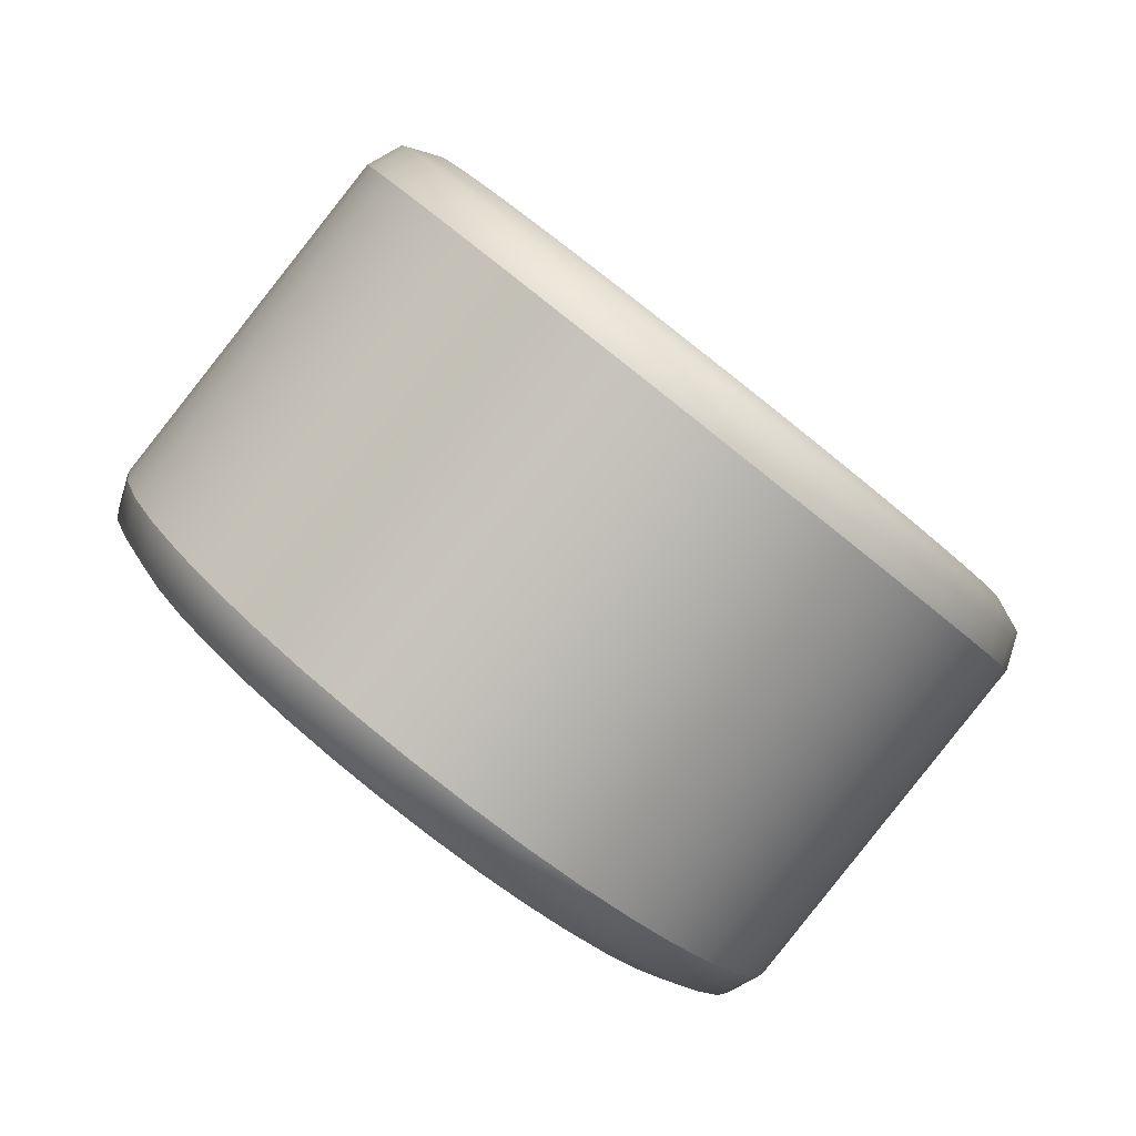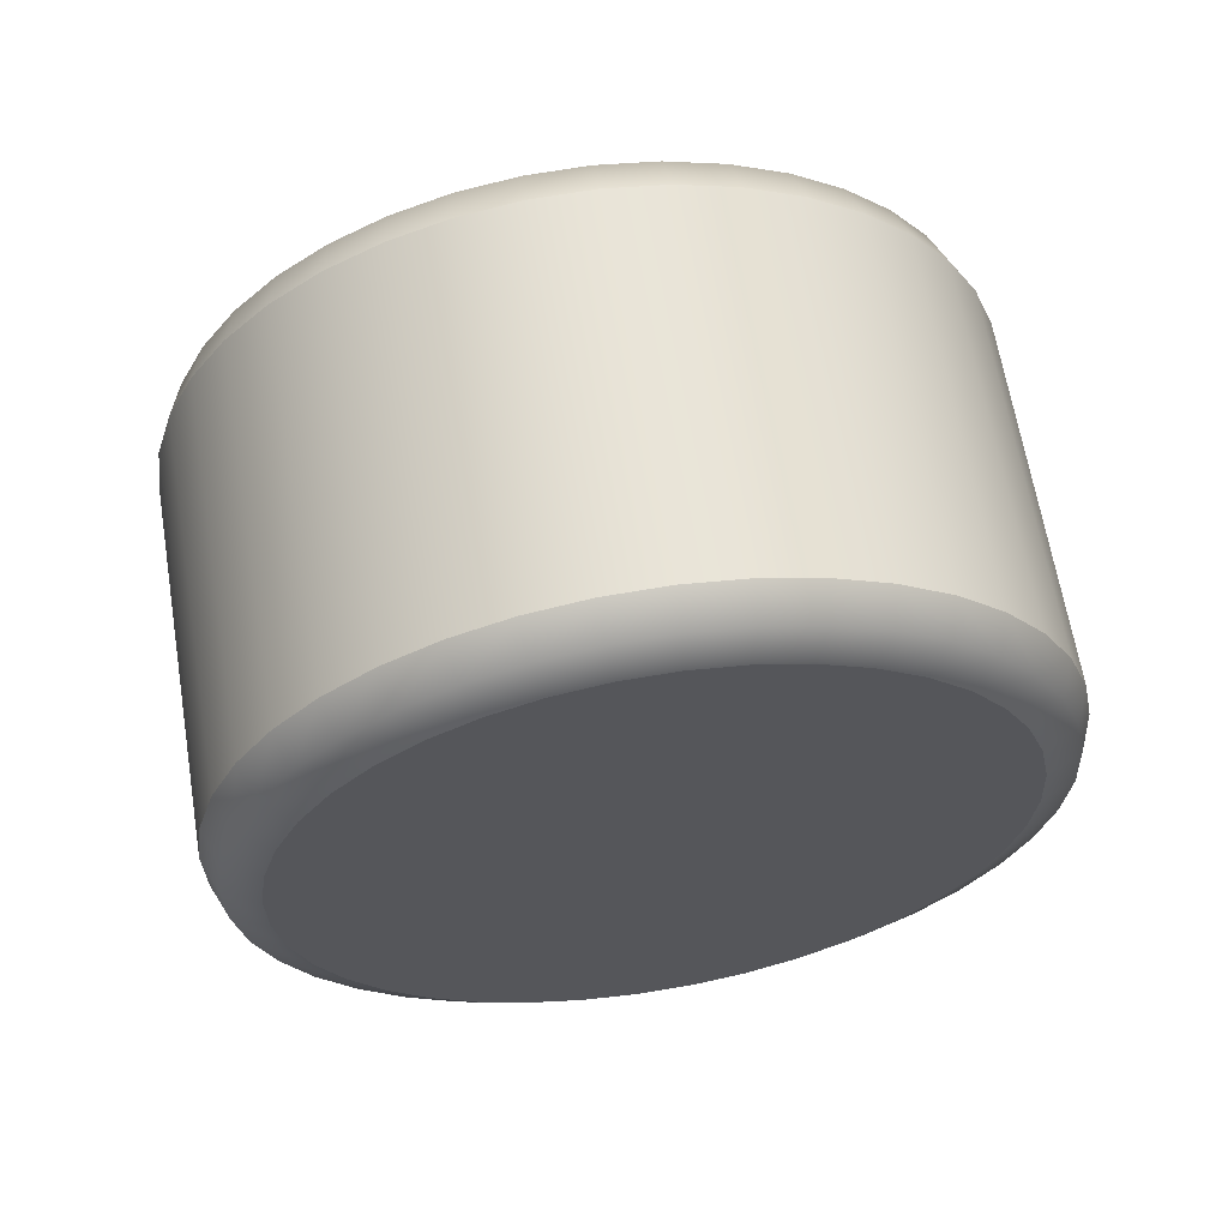
<metadata>
{"format":"obj","ext":"obj","renderer":"f3d","projection":"perspective","resolution":1024,"background":"white","views":[{"elev":-3.3,"azim":9.5,"up":"+Z"},{"elev":10.2,"azim":-104.8,"up":"+Z"}]}
</metadata>
<code>
o Component_3_1/Component_3/mesh2/mesh2-geometry#mesh2-geometry
v 0.3925 -0.6441 -0.1797
v 0.3549 -0.6507 -0.2172
v 0.3881 -0.6507 -0.1761
v 0.3593 -0.6441 -0.2208
v 0.3513 -0.6581 -0.2144
v 0.3967 -0.6455 -0.1768
v 0.3645 -0.6384 -0.225
v 0.3573 -0.6455 -0.2255
v 0.3845 -0.6581 -0.1733
v 0.3531 -0.6519 -0.2221
v 0.3924 -0.6519 -0.1733
v 0.3976 -0.6384 -0.1839
v 0.3623 -0.64 -0.2295
v 0.3487 -0.6662 -0.2123
v 0.3497 -0.6591 -0.2193
v 0.3968 -0.6548 -0.1743
v 0.4017 -0.64 -0.1808
v 0.3703 -0.6338 -0.2296
v 0.3679 -0.6356 -0.234
v 0.3549 -0.6548 -0.2262
v 0.3588 -0.649 -0.2293
v 0.3819 -0.6662 -0.1712
v 0.389 -0.6591 -0.1706
v 0.3518 -0.6613 -0.2237
v 0.4007 -0.649 -0.1774
v 0.3937 -0.6613 -0.1718
v 0.4034 -0.6338 -0.1885
v 0.3633 -0.644 -0.2329
v 0.3472 -0.6747 -0.211
v 0.3472 -0.6668 -0.2173
v 0.3495 -0.6683 -0.2218
v 0.4007 -0.7178 -0.1774
v 0.3968 -0.712 -0.1743
v 0.4052 -0.644 -0.181
v 0.4072 -0.6356 -0.1853
v 0.3765 -0.6305 -0.2347
v 0.3739 -0.6324 -0.2389
v 0.3684 -0.64 -0.237
v 0.3549 -0.712 -0.2262
v 0.3633 -0.7227 -0.2329
v 0.3803 -0.6747 -0.1699
v 0.3865 -0.6668 -0.1686
v 0.3914 -0.6683 -0.1699
v 0.3495 -0.6984 -0.2218
v 0.4052 -0.7227 -0.181
v 0.3937 -0.7054 -0.1718
v 0.4097 -0.6305 -0.1936
v 0.3684 -0.7267 -0.237
v 0.3588 -0.7178 -0.2293
v 0.3518 -0.7054 -0.2237
v 0.3466 -0.6834 -0.2106
v 0.3456 -0.675 -0.2161
v 0.3482 -0.6758 -0.2207
v 0.3482 -0.691 -0.2207
v 0.3967 -0.7212 -0.1768
v 0.4017 -0.7267 -0.1808
v 0.3924 -0.7149 -0.1733
v 0.4103 -0.7267 -0.1851
v 0.4103 -0.64 -0.1851
v 0.4133 -0.6324 -0.1902
v 0.3831 -0.6285 -0.24
v 0.3803 -0.6305 -0.244
v 0.3738 -0.6371 -0.2415
v 0.3573 -0.7212 -0.2255
v 0.3531 -0.7149 -0.2221
v 0.3623 -0.7267 -0.2295
v 0.3679 -0.7311 -0.234
v 0.3798 -0.6834 -0.1695
v 0.3451 -0.6834 -0.2157
v 0.385 -0.675 -0.1673
v 0.3901 -0.6758 -0.1688
v 0.3914 -0.6984 -0.1699
v 0.3472 -0.6999 -0.2173
v 0.3497 -0.7077 -0.2193
v 0.4072 -0.7311 -0.1853
v 0.389 -0.7077 -0.1706
v 0.4163 -0.6285 -0.1989
v 0.3738 -0.7296 -0.2415
v 0.3739 -0.7343 -0.2389
v 0.3472 -0.6921 -0.211
v 0.3456 -0.6917 -0.2161
v 0.3477 -0.6834 -0.2204
v 0.3881 -0.7161 -0.1761
v 0.3925 -0.7227 -0.1797
v 0.3976 -0.7284 -0.1839
v 0.3845 -0.7086 -0.1733
v 0.4133 -0.7343 -0.1902
v 0.4157 -0.7296 -0.1895
v 0.4157 -0.6371 -0.1895
v 0.4196 -0.6305 -0.1953
v 0.3899 -0.6278 -0.2455
v 0.3868 -0.6298 -0.2493
v 0.3796 -0.6353 -0.2461
v 0.3549 -0.7161 -0.2172
v 0.3645 -0.7284 -0.225
v 0.3513 -0.7086 -0.2144
v 0.3703 -0.7329 -0.2296
v 0.3765 -0.7362 -0.2347
v 0.3803 -0.6921 -0.1699
v 0.3845 -0.6834 -0.1669
v 0.3896 -0.6834 -0.1684
v 0.3901 -0.691 -0.1688
v 0.3865 -0.6999 -0.1686
v 0.3487 -0.7006 -0.2123
v 0.4034 -0.7329 -0.1885
v 0.3819 -0.7006 -0.1712
v 0.4231 -0.6278 -0.2044
v 0.3796 -0.7314 -0.2461
v 0.3803 -0.7363 -0.244
v 0.3593 -0.7227 -0.2208
v 0.3831 -0.7383 -0.24
v 0.385 -0.6917 -0.1673
v 0.4196 -0.7363 -0.1953
v 0.4097 -0.7362 -0.1936
v 0.4215 -0.6353 -0.1942
v 0.4262 -0.6298 -0.2006
v 0.3967 -0.6285 -0.2509
v 0.3933 -0.6305 -0.2546
v 0.3855 -0.6347 -0.2509
v 0.3855 -0.732 -0.2509
v 0.4163 -0.7383 -0.1989
v 0.4215 -0.7314 -0.1942
v 0.4298 -0.6285 -0.2098
v 0.3868 -0.7369 -0.2493
v 0.3899 -0.739 -0.2455
v 0.4231 -0.739 -0.2044
v 0.4262 -0.7369 -0.2006
v 0.4274 -0.732 -0.199
v 0.4274 -0.6347 -0.199
v 0.4327 -0.6305 -0.2058
v 0.4033 -0.6305 -0.2563
v 0.3997 -0.6324 -0.2597
v 0.3915 -0.6353 -0.2557
v 0.3915 -0.7314 -0.2557
v 0.4334 -0.6353 -0.2037
v 0.4364 -0.6305 -0.2152
v 0.3972 -0.6371 -0.2603
v 0.3933 -0.7363 -0.2546
v 0.3967 -0.7383 -0.2509
v 0.4298 -0.7383 -0.2098
v 0.4327 -0.7363 -0.2058
v 0.4334 -0.7314 -0.2037
v 0.4391 -0.6371 -0.2084
v 0.439 -0.6324 -0.2109
v 0.4095 -0.6338 -0.2613
v 0.4057 -0.6356 -0.2646
v 0.4027 -0.64 -0.2648
v 0.3972 -0.7296 -0.2603
v 0.4427 -0.6338 -0.2202
v 0.3997 -0.7343 -0.2597
v 0.4033 -0.7362 -0.2563
v 0.4364 -0.7362 -0.2152
v 0.439 -0.7343 -0.2109
v 0.4391 -0.7296 -0.2084
v 0.4446 -0.64 -0.2128
v 0.4451 -0.6356 -0.2158
v 0.4153 -0.6384 -0.266
v 0.4113 -0.64 -0.2691
v 0.4078 -0.644 -0.2688
v 0.4027 -0.7267 -0.2648
v 0.4485 -0.6384 -0.2249
v 0.4078 -0.7227 -0.2688
v 0.4057 -0.7311 -0.2646
v 0.4095 -0.7329 -0.2613
v 0.4427 -0.7329 -0.2202
v 0.4451 -0.7311 -0.2158
v 0.4446 -0.7267 -0.2128
v 0.4497 -0.644 -0.2169
v 0.4507 -0.64 -0.2203
v 0.4205 -0.6441 -0.2702
v 0.4163 -0.6455 -0.2731
v 0.4123 -0.649 -0.2725
v 0.4123 -0.7178 -0.2725
v 0.4497 -0.7227 -0.2169
v 0.4537 -0.6441 -0.2291
v 0.4113 -0.7267 -0.2691
v 0.4153 -0.7284 -0.266
v 0.4485 -0.7284 -0.2249
v 0.4507 -0.7267 -0.2203
v 0.4542 -0.649 -0.2206
v 0.4542 -0.7178 -0.2206
v 0.4556 -0.6455 -0.2243
v 0.4581 -0.6507 -0.2326
v 0.4249 -0.6507 -0.2737
v 0.4162 -0.6548 -0.2756
v 0.4163 -0.7212 -0.2731
v 0.4205 -0.6519 -0.2765
v 0.4162 -0.712 -0.2756
v 0.4205 -0.7227 -0.2702
v 0.4537 -0.7227 -0.2291
v 0.4556 -0.7212 -0.2243
v 0.4581 -0.6548 -0.2237
v 0.4599 -0.6519 -0.2278
v 0.4616 -0.6581 -0.2355
v 0.4285 -0.6581 -0.2766
v 0.4193 -0.6613 -0.2781
v 0.4205 -0.7149 -0.2765
v 0.4249 -0.7161 -0.2737
v 0.4581 -0.712 -0.2237
v 0.424 -0.6591 -0.2793
v 0.4193 -0.7054 -0.2781
v 0.4581 -0.7161 -0.2326
v 0.4612 -0.6613 -0.2262
v 0.4612 -0.7054 -0.2262
v 0.4599 -0.7149 -0.2278
v 0.4633 -0.6591 -0.2305
v 0.4642 -0.6662 -0.2376
v 0.4311 -0.6662 -0.2787
v 0.4215 -0.6683 -0.2799
v 0.424 -0.7077 -0.2793
v 0.4285 -0.7086 -0.2766
v 0.4265 -0.6668 -0.2813
v 0.4215 -0.6984 -0.2799
v 0.4616 -0.7086 -0.2355
v 0.4634 -0.6683 -0.228
v 0.4633 -0.7077 -0.2305
v 0.4658 -0.6668 -0.2325
v 0.4658 -0.6747 -0.2389
v 0.4326 -0.6747 -0.28
v 0.4229 -0.6758 -0.2811
v 0.4229 -0.691 -0.2811
v 0.4265 -0.6999 -0.2813
v 0.4311 -0.7006 -0.2787
v 0.4634 -0.6984 -0.228
v 0.428 -0.675 -0.2825
v 0.4642 -0.7006 -0.2376
v 0.4648 -0.6758 -0.2291
v 0.4648 -0.691 -0.2291
v 0.4658 -0.6999 -0.2325
v 0.4673 -0.675 -0.2338
v 0.4663 -0.6834 -0.2393
v 0.4285 -0.6834 -0.2829
v 0.4234 -0.6834 -0.2814
v 0.428 -0.6917 -0.2825
v 0.4326 -0.6921 -0.28
v 0.4678 -0.6834 -0.2342
v 0.4332 -0.6834 -0.2804
v 0.4658 -0.6921 -0.2389
v 0.4653 -0.6834 -0.2295
v 0.4673 -0.6917 -0.2338
f 1 2 3
f 2 1 4
f 3 2 1
f 4 1 2
f 5 3 2
f 2 3 5
f 3 6 1
f 1 6 3
f 1 7 4
f 4 7 1
f 8 2 4
f 4 2 8
f 3 5 9
f 9 5 3
f 10 5 2
f 2 5 10
f 6 3 11
f 11 3 6
f 6 12 1
f 1 12 6
f 7 1 12
f 12 1 7
f 13 4 7
f 7 4 13
f 2 8 10
f 10 8 2
f 4 13 8
f 8 13 4
f 14 9 5
f 5 9 14
f 9 11 3
f 3 11 9
f 5 10 15
f 15 10 5
f 16 6 11
f 11 6 16
f 12 6 17
f 17 6 12
f 12 18 7
f 7 18 12
f 7 19 13
f 13 19 7
f 8 20 10
f 10 20 8
f 13 21 8
f 8 21 13
f 9 14 22
f 22 14 9
f 15 14 5
f 5 14 15
f 11 9 23
f 23 9 11
f 10 24 15
f 15 24 10
f 6 16 25
f 25 16 6
f 11 26 16
f 16 26 11
f 25 17 6
f 6 17 25
f 17 27 12
f 12 27 17
f 18 12 27
f 27 12 18
f 19 7 18
f 18 7 19
f 19 28 13
f 13 28 19
f 20 8 21
f 21 8 20
f 24 10 20
f 20 10 24
f 21 13 28
f 28 13 21
f 29 22 14
f 14 22 29
f 22 23 9
f 9 23 22
f 14 15 30
f 30 15 14
f 26 11 23
f 23 11 26
f 31 15 24
f 24 15 31
f 16 32 25
f 25 32 16
f 26 33 16
f 16 33 26
f 17 25 34
f 34 25 17
f 27 17 35
f 35 17 27
f 27 36 18
f 18 36 27
f 18 37 19
f 19 37 18
f 28 19 38
f 38 19 28
f 39 20 21
f 21 20 39
f 39 24 20
f 20 24 39
f 40 21 28
f 28 21 40
f 22 29 41
f 41 29 22
f 30 29 14
f 14 29 30
f 23 22 42
f 42 22 23
f 15 31 30
f 30 31 15
f 23 43 26
f 26 43 23
f 44 31 24
f 24 31 44
f 16 33 32
f 32 33 16
f 25 32 45
f 45 32 25
f 26 46 33
f 33 46 26
f 25 45 34
f 34 45 25
f 34 35 17
f 17 35 34
f 35 47 27
f 27 47 35
f 36 27 47
f 47 27 36
f 37 18 36
f 36 18 37
f 37 38 19
f 19 38 37
f 48 28 38
f 38 28 48
f 39 21 49
f 49 21 39
f 50 24 39
f 39 24 50
f 49 21 40
f 40 21 49
f 40 28 48
f 48 28 40
f 51 41 29
f 29 41 51
f 41 42 22
f 22 42 41
f 29 30 52
f 52 30 29
f 43 23 42
f 42 23 43
f 53 30 31
f 31 30 53
f 43 46 26
f 26 46 43
f 54 31 44
f 44 31 54
f 44 24 50
f 50 24 44
f 33 55 32
f 32 55 33
f 32 56 45
f 45 56 32
f 46 57 33
f 33 57 46
f 34 45 58
f 58 45 34
f 35 34 59
f 59 34 35
f 47 35 60
f 60 35 47
f 47 61 36
f 36 61 47
f 36 62 37
f 37 62 36
f 38 37 63
f 63 37 38
f 48 38 63
f 63 38 48
f 64 39 49
f 49 39 64
f 65 50 39
f 39 50 65
f 66 49 40
f 40 49 66
f 67 40 48
f 48 40 67
f 41 51 68
f 68 51 41
f 29 69 51
f 51 69 29
f 42 41 70
f 70 41 42
f 30 53 52
f 52 53 30
f 69 29 52
f 52 29 69
f 42 71 43
f 43 71 42
f 54 53 31
f 31 53 54
f 43 72 46
f 46 72 43
f 73 54 44
f 44 54 73
f 74 44 50
f 50 44 74
f 55 33 57
f 57 33 55
f 56 32 55
f 55 32 56
f 75 45 56
f 56 45 75
f 57 46 76
f 76 46 57
f 45 75 58
f 58 75 45
f 34 58 59
f 59 58 34
f 59 60 35
f 35 60 59
f 60 77 47
f 47 77 60
f 61 47 77
f 77 47 61
f 62 36 61
f 61 36 62
f 62 63 37
f 37 63 62
f 48 63 78
f 78 63 48
f 39 64 65
f 65 64 39
f 49 66 64
f 64 66 49
f 50 65 74
f 74 65 50
f 40 67 66
f 66 67 40
f 48 79 67
f 67 79 48
f 80 68 51
f 51 68 80
f 68 70 41
f 41 70 68
f 81 51 69
f 69 51 81
f 71 42 70
f 70 42 71
f 82 52 53
f 53 52 82
f 52 82 69
f 69 82 52
f 71 72 43
f 43 72 71
f 53 54 82
f 82 54 53
f 72 76 46
f 46 76 72
f 54 73 81
f 81 73 54
f 44 74 73
f 73 74 44
f 83 55 57
f 57 55 83
f 84 56 55
f 55 56 84
f 85 75 56
f 56 75 85
f 86 57 76
f 76 57 86
f 87 58 75
f 75 58 87
f 59 58 88
f 88 58 59
f 60 59 89
f 89 59 60
f 77 60 90
f 90 60 77
f 77 91 61
f 61 91 77
f 61 92 62
f 62 92 61
f 63 62 93
f 93 62 63
f 78 63 93
f 93 63 78
f 79 48 78
f 78 48 79
f 64 94 65
f 65 94 64
f 95 64 66
f 66 64 95
f 65 96 74
f 74 96 65
f 97 66 67
f 67 66 97
f 98 67 79
f 79 67 98
f 68 80 99
f 99 80 68
f 51 81 80
f 80 81 51
f 70 68 100
f 100 68 70
f 82 81 69
f 69 81 82
f 70 101 71
f 71 101 70
f 71 102 72
f 72 102 71
f 81 82 54
f 54 82 81
f 76 72 103
f 103 72 76
f 73 80 81
f 81 80 73
f 74 104 73
f 73 104 74
f 55 83 84
f 84 83 55
f 57 86 83
f 83 86 57
f 56 84 85
f 85 84 56
f 75 85 105
f 105 85 75
f 76 106 86
f 86 106 76
f 58 87 88
f 88 87 58
f 105 87 75
f 75 87 105
f 59 88 89
f 89 88 59
f 89 90 60
f 60 90 89
f 90 107 77
f 77 107 90
f 91 77 107
f 107 77 91
f 92 61 91
f 91 61 92
f 92 93 62
f 62 93 92
f 78 93 108
f 108 93 78
f 78 109 79
f 79 109 78
f 94 64 110
f 110 64 94
f 96 65 94
f 94 65 96
f 64 95 110
f 110 95 64
f 66 97 95
f 95 97 66
f 104 74 96
f 96 74 104
f 67 98 97
f 97 98 67
f 79 111 98
f 98 111 79
f 104 99 80
f 80 99 104
f 112 68 99
f 99 68 112
f 68 112 100
f 100 112 68
f 101 70 100
f 100 70 101
f 102 71 101
f 101 71 102
f 102 103 72
f 72 103 102
f 106 76 103
f 103 76 106
f 80 73 104
f 104 73 80
f 83 110 84
f 84 110 83
f 86 94 83
f 83 94 86
f 110 85 84
f 84 85 110
f 95 105 85
f 85 105 95
f 106 96 86
f 86 96 106
f 113 88 87
f 87 88 113
f 87 105 114
f 114 105 87
f 89 88 115
f 115 88 89
f 90 89 115
f 115 89 90
f 107 90 116
f 116 90 107
f 107 117 91
f 91 117 107
f 91 118 92
f 92 118 91
f 93 92 119
f 119 92 93
f 108 93 120
f 120 93 108
f 109 78 108
f 108 78 109
f 111 79 109
f 109 79 111
f 110 83 94
f 94 83 110
f 94 86 96
f 96 86 94
f 85 110 95
f 95 110 85
f 105 95 97
f 97 95 105
f 96 106 104
f 104 106 96
f 114 97 98
f 98 97 114
f 121 98 111
f 111 98 121
f 99 104 106
f 106 104 99
f 99 103 112
f 112 103 99
f 112 101 100
f 100 101 112
f 101 112 102
f 102 112 101
f 103 102 112
f 112 102 103
f 103 99 106
f 106 99 103
f 88 113 122
f 122 113 88
f 114 113 87
f 87 113 114
f 97 114 105
f 105 114 97
f 115 88 122
f 122 88 115
f 115 116 90
f 90 116 115
f 116 123 107
f 107 123 116
f 117 107 123
f 123 107 117
f 118 91 117
f 117 91 118
f 118 119 92
f 92 119 118
f 120 93 119
f 119 93 120
f 124 108 120
f 120 108 124
f 108 124 109
f 109 124 108
f 109 125 111
f 111 125 109
f 98 121 114
f 114 121 98
f 111 126 121
f 121 126 111
f 127 122 113
f 113 122 127
f 113 114 121
f 121 114 113
f 115 122 128
f 128 122 115
f 116 115 129
f 129 115 116
f 123 116 130
f 130 116 123
f 123 131 117
f 117 131 123
f 117 132 118
f 118 132 117
f 119 118 133
f 133 118 119
f 120 119 133
f 133 119 120
f 134 124 120
f 120 124 134
f 125 109 124
f 124 109 125
f 126 111 125
f 125 111 126
f 127 121 126
f 126 121 127
f 122 127 128
f 128 127 122
f 121 127 113
f 113 127 121
f 115 128 129
f 129 128 115
f 135 116 129
f 129 116 135
f 116 135 130
f 130 135 116
f 130 136 123
f 123 136 130
f 131 123 136
f 136 123 131
f 132 117 131
f 131 117 132
f 137 118 132
f 132 118 137
f 118 137 133
f 133 137 118
f 120 133 134
f 134 133 120
f 124 134 138
f 138 134 124
f 124 139 125
f 125 139 124
f 125 140 126
f 126 140 125
f 126 141 127
f 127 141 126
f 141 128 127
f 127 128 141
f 129 128 142
f 142 128 129
f 129 142 135
f 135 142 129
f 143 130 135
f 135 130 143
f 136 130 144
f 144 130 136
f 136 145 131
f 131 145 136
f 131 146 132
f 132 146 131
f 132 147 137
f 137 147 132
f 134 133 137
f 137 133 134
f 148 138 134
f 134 138 148
f 139 124 138
f 138 124 139
f 140 125 139
f 139 125 140
f 141 126 140
f 140 126 141
f 128 141 142
f 142 141 128
f 135 142 143
f 143 142 135
f 130 143 144
f 144 143 130
f 144 149 136
f 136 149 144
f 145 136 149
f 149 136 145
f 146 131 145
f 145 131 146
f 147 132 146
f 146 132 147
f 148 137 147
f 147 137 148
f 134 137 148
f 148 137 134
f 138 148 150
f 150 148 138
f 138 151 139
f 139 151 138
f 139 152 140
f 140 152 139
f 140 153 141
f 141 153 140
f 141 154 142
f 142 154 141
f 143 142 154
f 154 142 143
f 155 144 143
f 143 144 155
f 149 144 156
f 156 144 149
f 149 157 145
f 145 157 149
f 145 158 146
f 146 158 145
f 146 159 147
f 147 159 146
f 148 147 160
f 160 147 148
f 160 150 148
f 148 150 160
f 151 138 150
f 150 138 151
f 152 139 151
f 151 139 152
f 153 140 152
f 152 140 153
f 154 141 153
f 153 141 154
f 143 154 155
f 155 154 143
f 144 155 156
f 156 155 144
f 156 161 149
f 149 161 156
f 157 149 161
f 161 149 157
f 158 145 157
f 157 145 158
f 159 146 158
f 158 146 159
f 162 147 159
f 159 147 162
f 160 147 162
f 162 147 160
f 150 160 163
f 163 160 150
f 150 164 151
f 151 164 150
f 151 165 152
f 152 165 151
f 152 166 153
f 153 166 152
f 153 167 154
f 154 167 153
f 155 154 167
f 167 154 155
f 168 156 155
f 155 156 168
f 161 156 169
f 169 156 161
f 161 170 157
f 157 170 161
f 157 171 158
f 158 171 157
f 158 172 159
f 159 172 158
f 162 159 173
f 173 159 162
f 162 163 160
f 160 163 162
f 164 150 163
f 163 150 164
f 165 151 164
f 164 151 165
f 166 152 165
f 165 152 166
f 167 153 166
f 166 153 167
f 155 167 174
f 174 167 155
f 156 168 169
f 169 168 156
f 155 174 168
f 168 174 155
f 169 175 161
f 161 175 169
f 170 161 175
f 175 161 170
f 171 157 170
f 170 157 171
f 172 158 171
f 171 158 172
f 173 159 172
f 172 159 173
f 173 176 162
f 162 176 173
f 163 162 176
f 176 162 163
f 163 177 164
f 164 177 163
f 164 178 165
f 165 178 164
f 165 179 166
f 166 179 165
f 166 174 167
f 167 174 166
f 180 169 168
f 168 169 180
f 168 174 181
f 181 174 168
f 175 169 182
f 182 169 175
f 183 170 175
f 175 170 183
f 184 171 170
f 170 171 184
f 171 185 172
f 172 185 171
f 173 172 185
f 185 172 173
f 176 173 186
f 186 173 176
f 177 163 176
f 176 163 177
f 178 164 177
f 177 164 178
f 179 165 178
f 178 165 179
f 174 166 179
f 179 166 174
f 169 180 182
f 182 180 169
f 168 181 180
f 180 181 168
f 179 181 174
f 174 181 179
f 182 183 175
f 175 183 182
f 170 183 184
f 184 183 170
f 171 184 187
f 187 184 171
f 185 171 187
f 187 171 185
f 173 185 188
f 188 185 173
f 188 186 173
f 173 186 188
f 189 176 186
f 186 176 189
f 176 189 177
f 177 189 176
f 177 190 178
f 178 190 177
f 178 191 179
f 179 191 178
f 192 182 180
f 180 182 192
f 180 181 192
f 192 181 180
f 181 179 191
f 191 179 181
f 183 182 193
f 193 182 183
f 194 184 183
f 183 184 194
f 195 187 184
f 184 187 195
f 187 196 185
f 185 196 187
f 188 185 196
f 196 185 188
f 186 188 197
f 197 188 186
f 186 198 189
f 189 198 186
f 190 177 189
f 189 177 190
f 191 178 190
f 190 178 191
f 182 192 193
f 193 192 182
f 192 181 199
f 199 181 192
f 191 199 181
f 181 199 191
f 193 194 183
f 183 194 193
f 184 194 195
f 195 194 184
f 187 195 200
f 200 195 187
f 196 187 200
f 200 187 196
f 188 196 201
f 201 196 188
f 201 197 188
f 188 197 201
f 198 186 197
f 197 186 198
f 198 190 189
f 189 190 198
f 202 191 190
f 190 191 202
f 203 193 192
f 192 193 203
f 192 199 204
f 204 199 192
f 199 191 205
f 205 191 199
f 194 193 206
f 206 193 194
f 207 195 194
f 194 195 207
f 208 200 195
f 195 200 208
f 200 209 196
f 196 209 200
f 201 196 209
f 209 196 201
f 197 201 210
f 210 201 197
f 197 211 198
f 198 211 197
f 190 198 202
f 202 198 190
f 191 202 205
f 205 202 191
f 193 203 206
f 206 203 193
f 192 204 203
f 203 204 192
f 205 204 199
f 199 204 205
f 206 207 194
f 194 207 206
f 195 207 208
f 208 207 195
f 200 208 212
f 212 208 200
f 209 200 212
f 212 200 209
f 201 209 213
f 213 209 201
f 213 210 201
f 201 210 213
f 211 197 210
f 210 197 211
f 211 202 198
f 198 202 211
f 214 205 202
f 202 205 214
f 215 206 203
f 203 206 215
f 203 204 215
f 215 204 203
f 204 205 216
f 216 205 204
f 207 206 217
f 217 206 207
f 218 208 207
f 207 208 218
f 219 212 208
f 208 212 219
f 212 220 209
f 209 220 212
f 213 209 221
f 221 209 213
f 210 213 222
f 222 213 210
f 210 223 211
f 211 223 210
f 202 211 214
f 214 211 202
f 205 214 216
f 216 214 205
f 206 215 217
f 217 215 206
f 215 204 224
f 224 204 215
f 216 224 204
f 204 224 216
f 217 218 207
f 207 218 217
f 208 218 219
f 219 218 208
f 212 219 225
f 225 219 212
f 220 212 225
f 225 212 220
f 221 209 220
f 220 209 221
f 221 222 213
f 213 222 221
f 223 210 222
f 222 210 223
f 223 214 211
f 211 214 223
f 226 216 214
f 214 216 226
f 227 217 215
f 215 217 227
f 215 224 228
f 228 224 215
f 224 216 229
f 229 216 224
f 218 217 230
f 230 217 218
f 231 219 218
f 218 219 231
f 219 232 225
f 225 232 219
f 225 233 220
f 220 233 225
f 221 220 233
f 233 220 221
f 222 221 234
f 234 221 222
f 222 235 223
f 223 235 222
f 214 223 226
f 226 223 214
f 216 226 229
f 229 226 216
f 217 227 230
f 230 227 217
f 215 228 227
f 227 228 215
f 229 228 224
f 224 228 229
f 236 218 230
f 230 218 236
f 219 231 237
f 237 231 219
f 218 236 231
f 231 236 218
f 232 219 237
f 237 219 232
f 233 225 232
f 232 225 233
f 233 234 221
f 221 234 233
f 235 222 234
f 234 222 235
f 235 226 223
f 223 226 235
f 238 229 226
f 226 229 238
f 239 230 227
f 227 230 239
f 227 228 239
f 239 228 227
f 228 229 240
f 240 229 228
f 230 239 236
f 236 239 230
f 238 237 231
f 231 237 238
f 240 231 236
f 236 231 240
f 237 234 232
f 232 234 237
f 234 233 232
f 232 233 234
f 234 237 235
f 235 237 234
f 226 235 238
f 238 235 226
f 229 238 240
f 240 238 229
f 240 239 228
f 228 239 240
f 239 240 236
f 236 240 239
f 237 238 235
f 235 238 237
f 231 240 238
f 238 240 231

</code>
